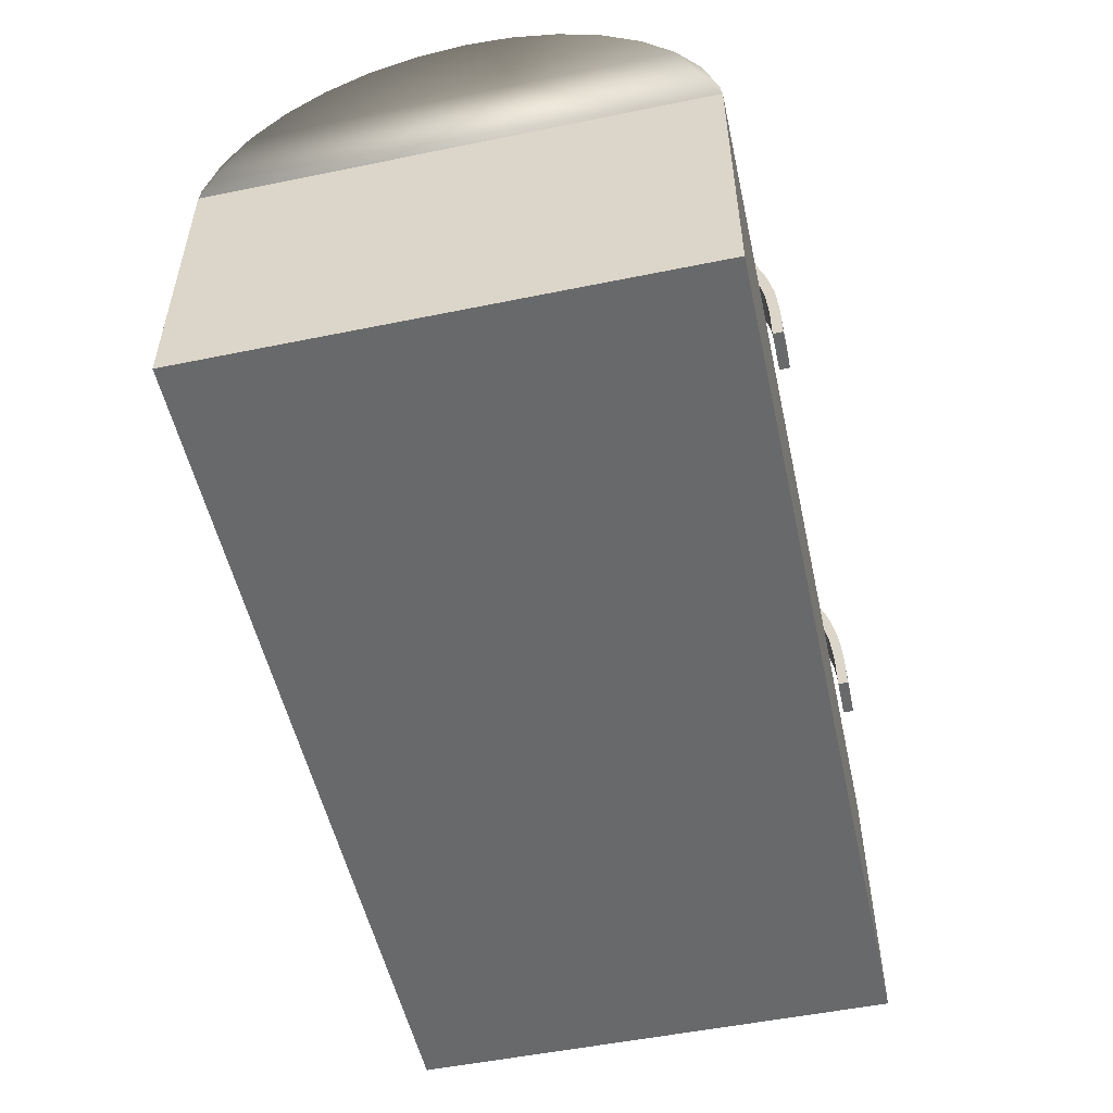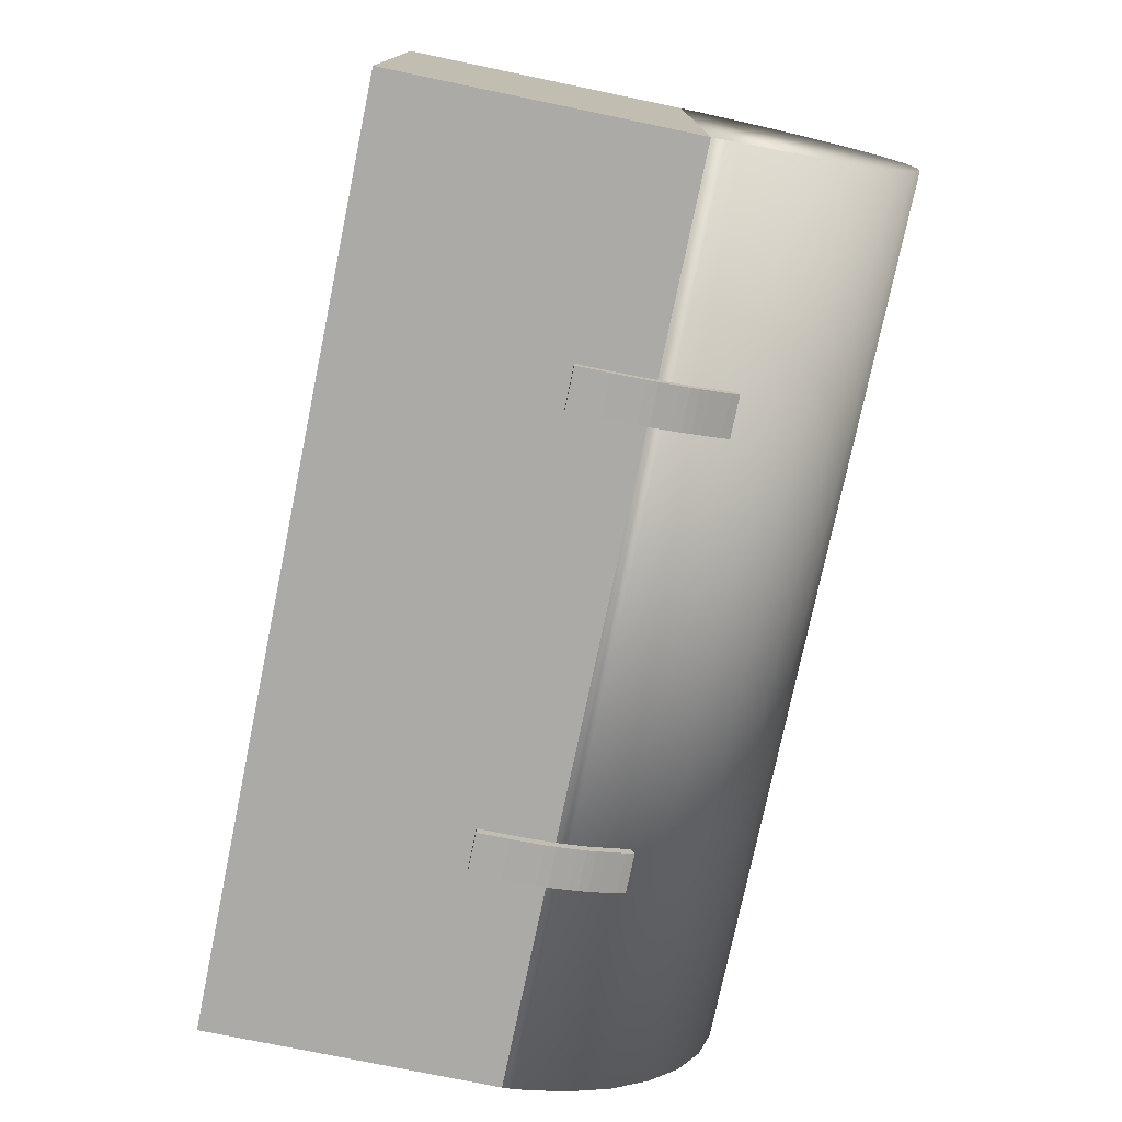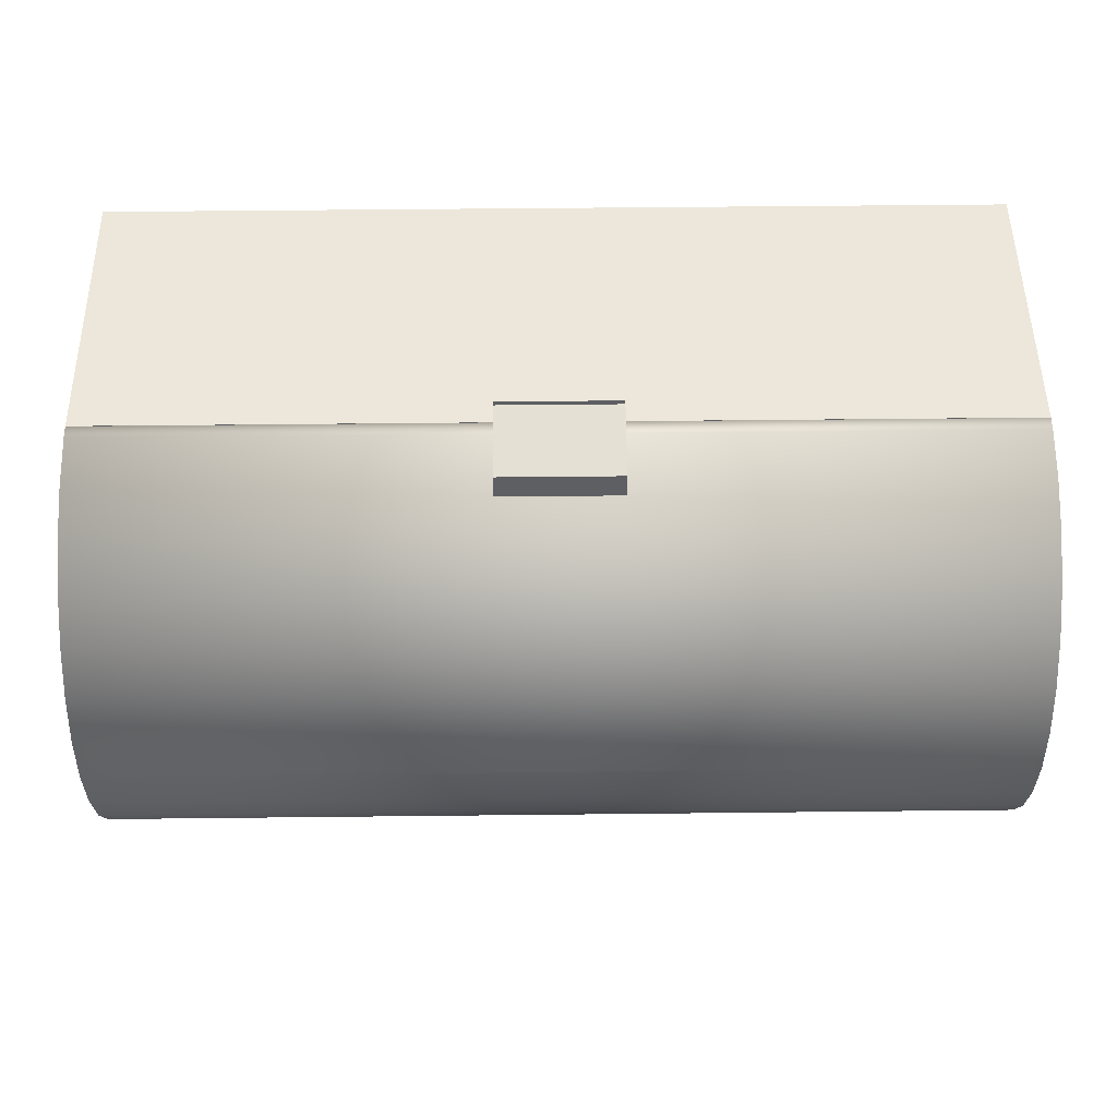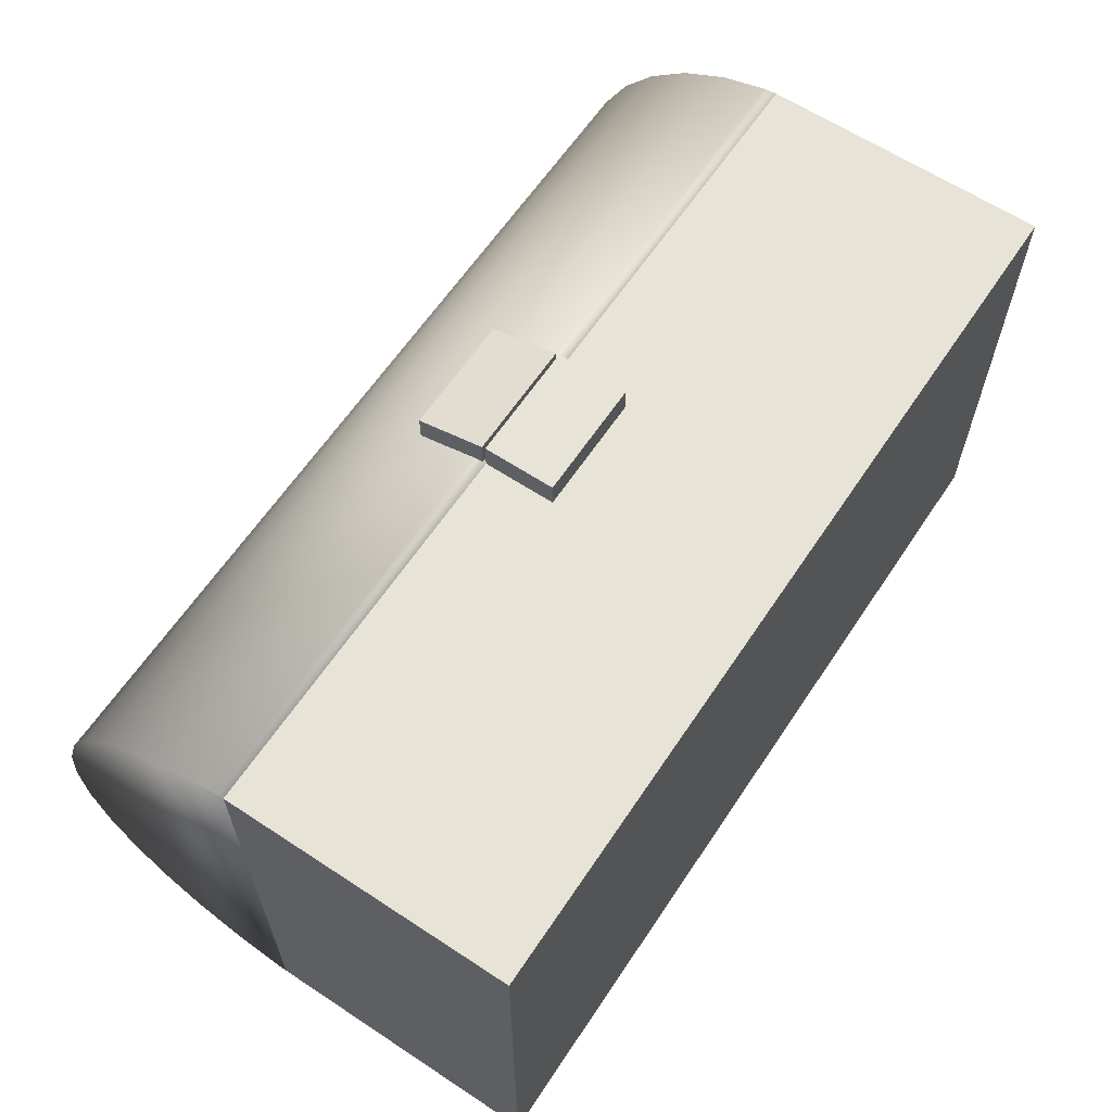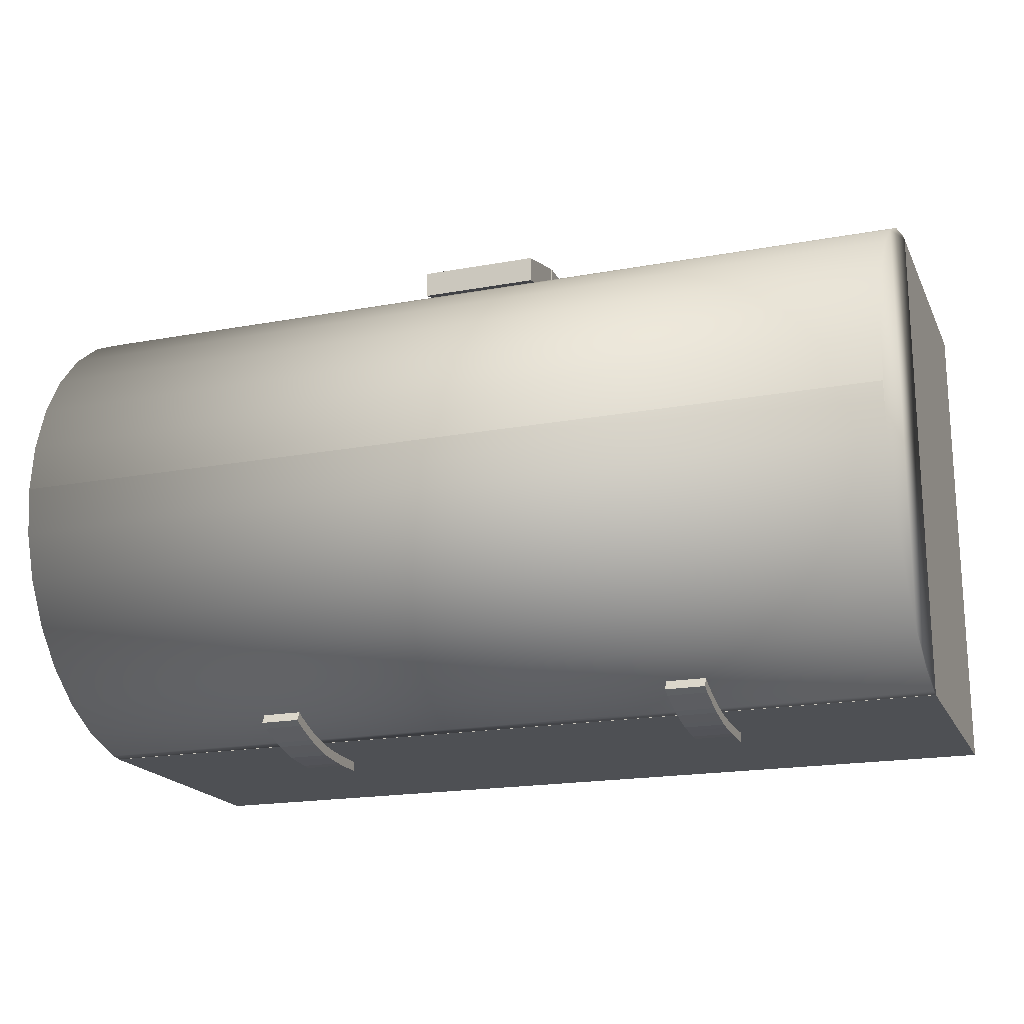
<metadata>
{"format":"obj","ext":"obj","renderer":"f3d","projection":"perspective","resolution":1024,"background":"white","views":[{"elev":-52.6,"azim":102.4,"up":"+Y"},{"elev":-75.8,"azim":78.3,"up":"+Z"},{"elev":50.4,"azim":179.3,"up":"+Z"},{"elev":62.6,"azim":-56.3,"up":"+Z"},{"elev":-18.9,"azim":-160.6,"up":"+Z"}]}
</metadata>
<code>
o Chest.final
v 0.8938 0.6667 -0.4375
v 1.031 0 -0.5625
v 0.8938 0.6667 0.4375
v 1.031 0 0.5625
v -0.8938 0.6667 -0.4375
v -1.031 0 -0.5625
v -0.8938 0.6667 0.4375
v -1.031 0 0.5625
v 1.031 0.6667 0.5625
v -1.031 0.6667 0.5625
v 1.031 0.6667 -0.5625
v -1.031 0.6667 -0.5625
v 0.8938 0.1667 0.4375
v -0.8938 0.1667 0.4375
v 0.8938 0.1667 -0.4375
v -0.8938 0.1667 -0.4375
v 0.8938 0.8927 -0.3134
v 1.031 0.9958 -0.4031
v 0.8938 0.8264 -0.3685
v 1.031 0.9074 -0.4739
v 1.031 0.8066 -0.5266
v 0.8938 0.7508 -0.4095
v 1.031 0.6667 0.562
v 1.031 0.6971 -0.559
v 0.8938 0.6687 -0.4347
v 1.031 0.6667 -0.562
v 1.031 1.122 -0.2181
v 0.8938 0.9875 -0.1696
v 1.031 1.155 -0.1112
v 0.8938 1.012 -0.08647
v 0.8938 0.9471 0.2462
v 1.031 1.068 0.3167
v 1.031 0.9958 0.4031
v 0.8938 0.8927 0.3134
v 1.031 1.167 3.2e-05
v 0.8938 1.021 2.5e-05
v 0.8938 1.021 -2.5e-05
v 1.031 1.167 -3.2e-05
v 1.031 1.068 -0.3167
v 0.8938 0.9471 -0.2462
v 1.031 0.6971 0.559
v 0.8938 0.6687 0.4347
v 1.031 0.8066 0.5266
v 0.8938 0.7508 0.4095
v 0.8938 0.8264 0.3685
v 1.031 0.9074 0.4739
v 1.031 1.122 0.2181
v 0.8938 0.9875 0.1696
v 1.031 1.155 0.1112
v 0.8938 1.012 0.08647
v -1.031 1.167 3.2e-05
v -0.8938 1.021 2.5e-05
v -1.031 1.167 -3.3e-05
v -0.8938 1.021 -2.5e-05
v -1.031 0.6667 -0.562
v -1.031 0.6667 0.562
v -0.8938 0.9875 -0.1696
v -1.031 1.122 -0.2181
v -1.031 1.155 -0.1112
v -0.8938 1.012 -0.08647
v -1.031 0.9958 -0.4031
v -0.8938 0.8927 -0.3134
v -1.031 0.9074 -0.4739
v -0.8938 0.8264 -0.3685
v -1.031 1.068 0.3167
v -0.8938 0.9471 0.2462
v -1.031 0.8066 -0.5266
v -0.8938 0.7508 -0.4095
v -1.031 1.068 -0.3167
v -0.8938 0.9471 -0.2462
v -1.031 1.122 0.2181
v -0.8938 0.9875 0.1696
v -1.031 1.155 0.1112
v -0.8938 1.012 0.08647
v -1.031 0.6971 -0.559
v -0.8938 0.6687 -0.4347
v -1.031 0.9958 0.4031
v -0.8938 0.8927 0.3134
v -1.031 0.6971 0.559
v -0.8938 0.6687 0.4347
v -1.031 0.8066 0.5266
v -0.8938 0.7508 0.4095
v -1.031 0.9074 0.4739
v -0.8938 0.8264 0.3685
v 0.8938 0.6667 -0.4349
v 0.8938 0.6667 0.4349
v -0.8938 0.6667 0.4349
v -0.8938 0.6667 -0.4349
v -0.1375 0.8358 0.5195
v 0.1375 0.8358 0.5195
v -0.1375 0.8358 0.5799
v 0.1375 0.8358 0.5799
v -0.1375 0.6747 0.5625
v 0.1375 0.6747 0.5625
v -0.1375 0.6747 0.6229
v 0.1375 0.6747 0.6229
v -0.4538 0.8267 -0.5207
v -0.5462 0.8267 -0.5207
v -0.4538 0.497 -0.5757
v -0.5462 0.497 -0.5757
v -0.4538 0.497 -0.5988
v -0.4538 0.8365 -0.5416
v -0.5462 0.8365 -0.5416
v -0.5462 0.497 -0.5988
v -0.4538 0.6649 -0.5697
v -0.5462 0.6649 -0.5697
v -0.4538 0.6681 -0.5926
v -0.5462 0.6681 -0.5926
v -0.5462 0.6408 -0.5718
v -0.5462 0.6167 -0.5734
v -0.5462 0.5927 -0.575
v -0.5462 0.5687 -0.5757
v -0.5462 0.5447 -0.5757
v -0.5462 0.5208 -0.5757
v -0.5462 0.6433 -0.5948
v -0.5462 0.6185 -0.5965
v -0.5462 0.5937 -0.5981
v -0.5462 0.5692 -0.5987
v -0.5462 0.545 -0.5987
v -0.5462 0.5208 -0.5988
v -0.4538 0.5208 -0.5757
v -0.4538 0.5447 -0.5757
v -0.4538 0.5687 -0.5757
v -0.4538 0.5927 -0.575
v -0.4538 0.6167 -0.5734
v -0.4538 0.6408 -0.5718
v -0.4538 0.5208 -0.5988
v -0.4538 0.545 -0.5987
v -0.4538 0.5692 -0.5987
v -0.4538 0.5937 -0.5981
v -0.4538 0.6185 -0.5965
v -0.4538 0.6433 -0.5948
v -0.4538 0.7476 -0.5512
v -0.4538 0.7542 -0.5733
v -0.5462 0.7476 -0.5512
v -0.5462 0.7542 -0.5733
v -0.4538 0.7877 -0.5372
v -0.4538 0.796 -0.5588
v -0.5462 0.7877 -0.5372
v -0.5462 0.796 -0.5588
v -0.5462 0.7065 -0.5612
v -0.5462 0.7114 -0.5838
v -0.4538 0.7065 -0.5612
v -0.4538 0.7114 -0.5838
v -0.4538 0.7273 -0.5569
v -0.4538 0.733 -0.5793
v -0.5462 0.7273 -0.5569
v -0.5462 0.733 -0.5793
v -0.5462 0.6857 -0.5655
v -0.5462 0.6897 -0.5882
v -0.4538 0.6857 -0.5655
v -0.4538 0.6897 -0.5882
v -0.5462 0.7677 -0.5442
v -0.5462 0.7751 -0.5661
v -0.4538 0.7677 -0.5442
v -0.4538 0.7751 -0.5661
v -0.4538 0.8078 -0.5302
v -0.4538 0.8168 -0.5515
v -0.5462 0.8078 -0.5302
v -0.5462 0.8168 -0.5515
v 0.5462 0.8267 -0.5207
v 0.4538 0.8267 -0.5207
v 0.5462 0.497 -0.5757
v 0.4538 0.497 -0.5757
v 0.5462 0.497 -0.5988
v 0.5462 0.8365 -0.5416
v 0.4538 0.8365 -0.5416
v 0.4538 0.497 -0.5988
v 0.5462 0.6649 -0.5697
v 0.4538 0.6649 -0.5697
v 0.5462 0.6681 -0.5926
v 0.4538 0.6681 -0.5926
v 0.4538 0.6408 -0.5718
v 0.4538 0.6167 -0.5734
v 0.4538 0.5927 -0.575
v 0.4538 0.5687 -0.5757
v 0.4538 0.5447 -0.5757
v 0.4538 0.5208 -0.5757
v 0.4538 0.6433 -0.5948
v 0.4538 0.6185 -0.5965
v 0.4538 0.5937 -0.5981
v 0.4538 0.5692 -0.5987
v 0.4538 0.545 -0.5987
v 0.4538 0.5208 -0.5988
v 0.5462 0.5208 -0.5757
v 0.5462 0.5447 -0.5757
v 0.5462 0.5687 -0.5757
v 0.5462 0.5927 -0.575
v 0.5462 0.6167 -0.5734
v 0.5462 0.6408 -0.5718
v 0.5462 0.5208 -0.5988
v 0.5462 0.545 -0.5987
v 0.5462 0.5692 -0.5987
v 0.5462 0.5937 -0.5981
v 0.5462 0.6185 -0.5965
v 0.5462 0.6433 -0.5948
v 0.5462 0.7476 -0.5512
v 0.5462 0.7542 -0.5733
v 0.4538 0.7476 -0.5512
v 0.4538 0.7542 -0.5733
v 0.5462 0.7877 -0.5372
v 0.5462 0.796 -0.5588
v 0.4538 0.7877 -0.5372
v 0.4538 0.796 -0.5588
v 0.4538 0.7065 -0.5612
v 0.4538 0.7114 -0.5838
v 0.5462 0.7065 -0.5612
v 0.5462 0.7114 -0.5838
v 0.5462 0.7273 -0.5569
v 0.5462 0.733 -0.5793
v 0.4538 0.7273 -0.5569
v 0.4538 0.733 -0.5793
v 0.4538 0.6857 -0.5655
v 0.4538 0.6897 -0.5882
v 0.5462 0.6857 -0.5655
v 0.5462 0.6897 -0.5882
v 0.4538 0.7677 -0.5442
v 0.4538 0.7751 -0.5661
v 0.5462 0.7677 -0.5442
v 0.5462 0.7751 -0.5661
v 0.5462 0.8078 -0.5302
v 0.5462 0.8168 -0.5515
v 0.4538 0.8078 -0.5302
v 0.4538 0.8168 -0.5515
v -0.1375 0.5 0.5625
v 0.1375 0.5 0.5625
v -0.1375 0.5 0.625
v 0.1375 0.5 0.625
v -0.1375 0.6667 0.5625
v 0.1375 0.6667 0.5625
v -0.1375 0.6667 0.625
v 0.1375 0.6667 0.625
v -0.1375 0.5 0.625
v 0.1375 0.5 0.625
f 7 16 5
f 9 8 4
f 10 6 8
f 2 8 6
f 11 4 2
f 12 2 6
f 7 9 3
f 3 11 1
f 5 10 7
f 1 12 5
f 16 13 15
f 3 14 7
f 5 15 1
f 1 13 3
f 7 14 16
f 9 10 8
f 10 12 6
f 2 4 8
f 11 9 4
f 12 11 2
f 7 10 9
f 3 9 11
f 5 12 10
f 1 11 12
f 16 14 13
f 3 13 14
f 5 16 15
f 1 15 13
f 53 35 38
f 33 46 18
f 71 49 73
f 81 46 83
f 53 29 59
f 83 33 77
f 65 47 71
f 35 73 49
f 56 41 79
f 26 75 24
f 61 20 63
f 61 39 18
f 67 24 75
f 65 71 69
f 58 39 69
f 63 21 67
f 77 32 65
f 59 27 58
f 23 87 86
f 88 56 55
f 81 41 43
f 36 54 37
f 86 50 37
f 50 72 74
f 45 82 84
f 30 54 60
f 34 84 78
f 72 31 66
f 74 36 50
f 80 86 87
f 25 88 85
f 19 62 64
f 17 70 62
f 25 68 76
f 88 60 52
f 70 28 57
f 22 64 68
f 31 78 66
f 28 60 57
f 44 80 82
f 89 94 93
f 96 91 95
f 89 92 90
f 94 92 96
f 93 91 89
f 95 93 94
f 95 94 96
f 53 51 35
f 46 43 23
f 43 41 23
f 23 26 46
f 26 24 21
f 21 20 26
f 20 18 46
f 26 20 46
f 18 39 32
f 39 27 32
f 27 29 49
f 29 38 49
f 38 35 49
f 49 47 27
f 47 32 27
f 32 33 18
f 71 47 49
f 81 43 46
f 53 38 29
f 83 46 33
f 65 32 47
f 35 51 73
f 56 23 41
f 26 55 75
f 61 18 20
f 61 69 39
f 67 21 24
f 71 73 59
f 73 51 59
f 51 53 59
f 59 58 71
f 58 69 71
f 69 61 77
f 61 63 77
f 63 67 55
f 67 75 55
f 55 56 63
f 56 79 81
f 81 83 56
f 83 77 63
f 56 83 63
f 77 65 69
f 58 27 39
f 63 20 21
f 77 33 32
f 59 29 27
f 85 26 23
f 23 56 87
f 86 85 23
f 88 87 56
f 55 26 88
f 26 85 88
f 81 79 41
f 36 52 54
f 85 86 37
f 86 42 44
f 50 86 48
f 44 45 86
f 45 34 86
f 34 31 86
f 31 48 86
f 50 36 37
f 37 30 85
f 30 28 85
f 28 40 85
f 40 17 85
f 17 19 85
f 19 22 85
f 22 25 85
f 50 48 72
f 45 44 82
f 30 37 54
f 34 45 84
f 72 48 31
f 74 52 36
f 80 42 86
f 25 76 88
f 19 17 62
f 17 40 70
f 25 22 68
f 87 88 52
f 88 76 68
f 60 88 57
f 68 64 88
f 64 62 88
f 62 70 88
f 70 57 88
f 60 54 52
f 52 74 87
f 74 72 87
f 72 66 87
f 66 78 87
f 78 84 87
f 84 82 87
f 82 80 87
f 70 40 28
f 22 19 64
f 31 34 78
f 28 30 60
f 44 42 80
f 89 90 94
f 96 92 91
f 89 91 92
f 94 90 92
f 93 95 91
f 99 114 121
f 120 101 127
f 100 120 114
f 157 102 158
f 99 104 100
f 98 102 97
f 105 132 126
f 106 150 149
f 150 107 152
f 151 106 149
f 121 101 99
f 122 127 121
f 123 128 122
f 124 129 123
f 124 131 130
f 126 131 125
f 106 115 108
f 109 116 115
f 111 116 110
f 111 118 117
f 112 119 118
f 113 120 119
f 108 132 107
f 115 131 132
f 116 130 131
f 117 129 130
f 118 128 129
f 119 127 128
f 105 109 106
f 125 109 126
f 124 110 125
f 123 111 124
f 122 112 123
f 121 113 122
f 133 153 155
f 154 134 156
f 135 154 153
f 145 134 146
f 159 140 160
f 160 138 158
f 137 159 157
f 137 156 155
f 151 144 152
f 145 141 147
f 148 144 146
f 147 142 148
f 147 136 135
f 136 146 134
f 145 135 133
f 145 144 143
f 105 152 107
f 151 141 143
f 142 152 144
f 149 142 141
f 133 156 134
f 139 154 140
f 140 156 138
f 137 153 139
f 157 98 97
f 103 158 102
f 159 103 98
f 157 138 137
f 99 100 114
f 120 104 101
f 100 104 120
f 157 97 102
f 99 101 104
f 98 103 102
f 105 107 132
f 106 108 150
f 150 108 107
f 151 105 106
f 121 127 101
f 122 128 127
f 123 129 128
f 124 130 129
f 124 125 131
f 126 132 131
f 106 109 115
f 109 110 116
f 111 117 116
f 111 112 118
f 112 113 119
f 113 114 120
f 108 115 132
f 115 116 131
f 116 117 130
f 117 118 129
f 118 119 128
f 119 120 127
f 105 126 109
f 125 110 109
f 124 111 110
f 123 112 111
f 122 113 112
f 121 114 113
f 133 135 153
f 154 136 134
f 135 136 154
f 145 133 134
f 159 139 140
f 160 140 138
f 137 139 159
f 137 138 156
f 151 143 144
f 145 143 141
f 148 142 144
f 147 141 142
f 147 148 136
f 136 148 146
f 145 147 135
f 145 146 144
f 105 151 152
f 151 149 141
f 142 150 152
f 149 150 142
f 133 155 156
f 139 153 154
f 140 154 156
f 137 155 153
f 157 159 98
f 103 160 158
f 159 160 103
f 157 158 138
f 163 178 185
f 184 165 191
f 164 184 178
f 221 166 222
f 163 168 164
f 162 166 161
f 169 196 190
f 170 214 213
f 214 171 216
f 215 170 213
f 185 165 163
f 186 191 185
f 187 192 186
f 188 193 187
f 188 195 194
f 190 195 189
f 170 179 172
f 173 180 179
f 175 180 174
f 175 182 181
f 176 183 182
f 177 184 183
f 172 196 171
f 179 195 196
f 180 194 195
f 181 193 194
f 182 192 193
f 183 191 192
f 169 173 170
f 189 173 190
f 188 174 189
f 187 175 188
f 186 176 187
f 185 177 186
f 197 217 219
f 218 198 220
f 199 218 217
f 209 198 210
f 223 204 224
f 224 202 222
f 201 223 221
f 201 220 219
f 215 208 216
f 209 205 211
f 212 208 210
f 211 206 212
f 211 200 199
f 200 210 198
f 209 199 197
f 209 208 207
f 169 216 171
f 215 205 207
f 206 216 208
f 213 206 205
f 197 220 198
f 203 218 204
f 204 220 202
f 201 217 203
f 221 162 161
f 167 222 166
f 223 167 162
f 221 202 201
f 163 164 178
f 184 168 165
f 164 168 184
f 221 161 166
f 163 165 168
f 162 167 166
f 169 171 196
f 170 172 214
f 214 172 171
f 215 169 170
f 185 191 165
f 186 192 191
f 187 193 192
f 188 194 193
f 188 189 195
f 190 196 195
f 170 173 179
f 173 174 180
f 175 181 180
f 175 176 182
f 176 177 183
f 177 178 184
f 172 179 196
f 179 180 195
f 180 181 194
f 181 182 193
f 182 183 192
f 183 184 191
f 169 190 173
f 189 174 173
f 188 175 174
f 187 176 175
f 186 177 176
f 185 178 177
f 197 199 217
f 218 200 198
f 199 200 218
f 209 197 198
f 223 203 204
f 224 204 202
f 201 203 223
f 201 202 220
f 215 207 208
f 209 207 205
f 212 206 208
f 211 205 206
f 211 212 200
f 200 212 210
f 209 211 199
f 209 210 208
f 169 215 216
f 215 213 205
f 206 214 216
f 213 214 206
f 197 219 220
f 203 217 218
f 204 218 220
f 201 219 217
f 221 223 162
f 167 224 222
f 223 224 167
f 221 222 202
f 226 227 225
f 229 227 231
f 230 228 226
f 228 231 227
f 229 226 225
f 231 230 229
f 231 232 230
f 226 228 227
f 229 225 227
f 230 232 228
f 228 232 231
f 229 230 226
l 233 234

</code>
